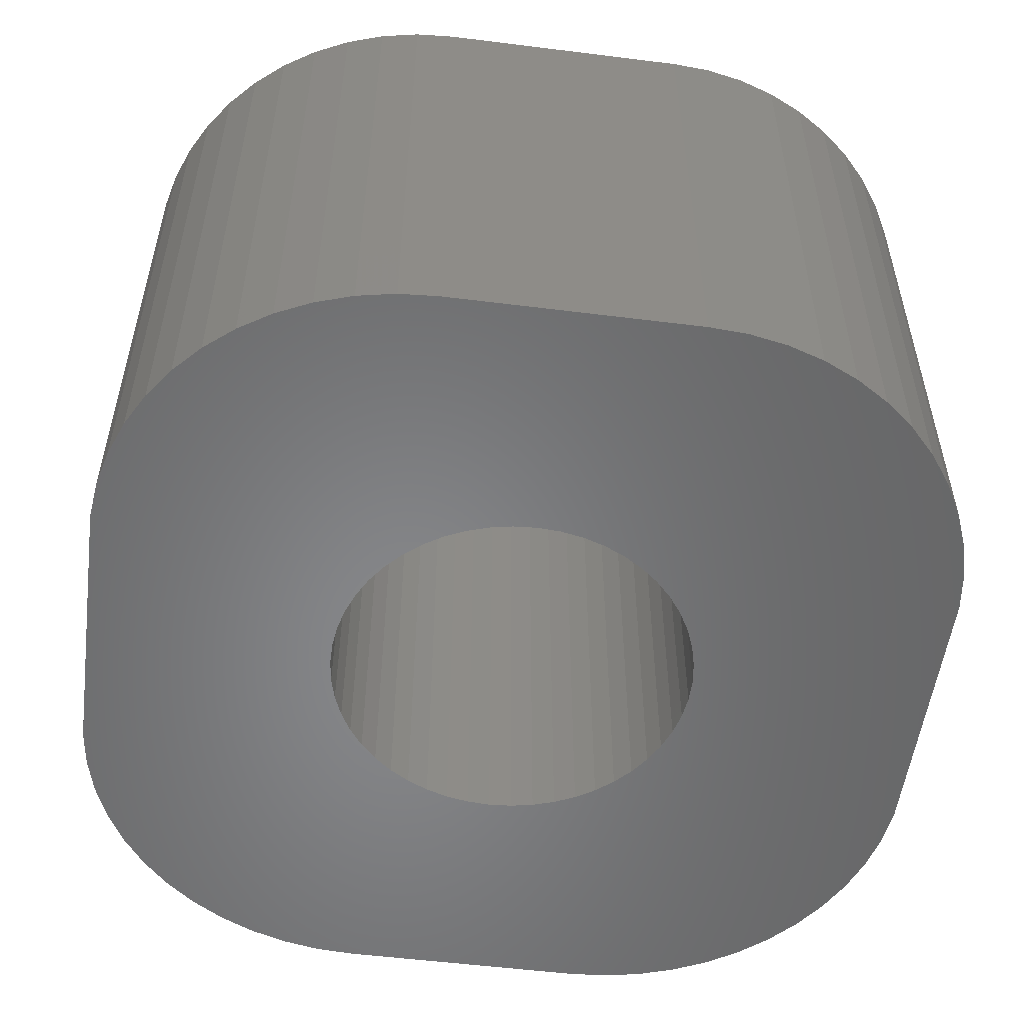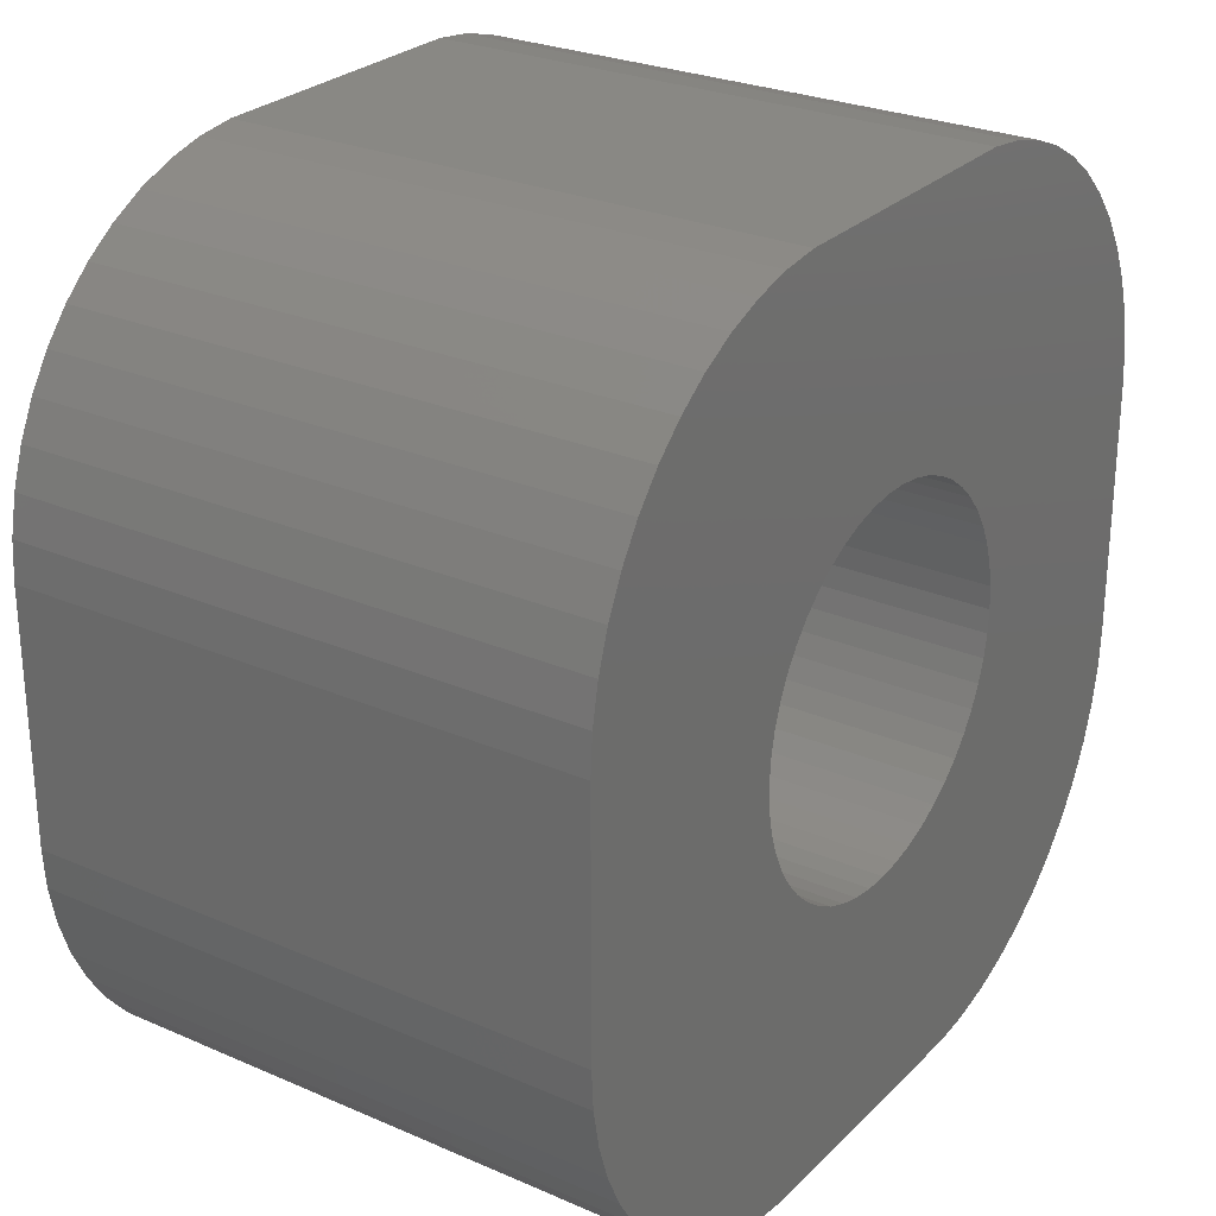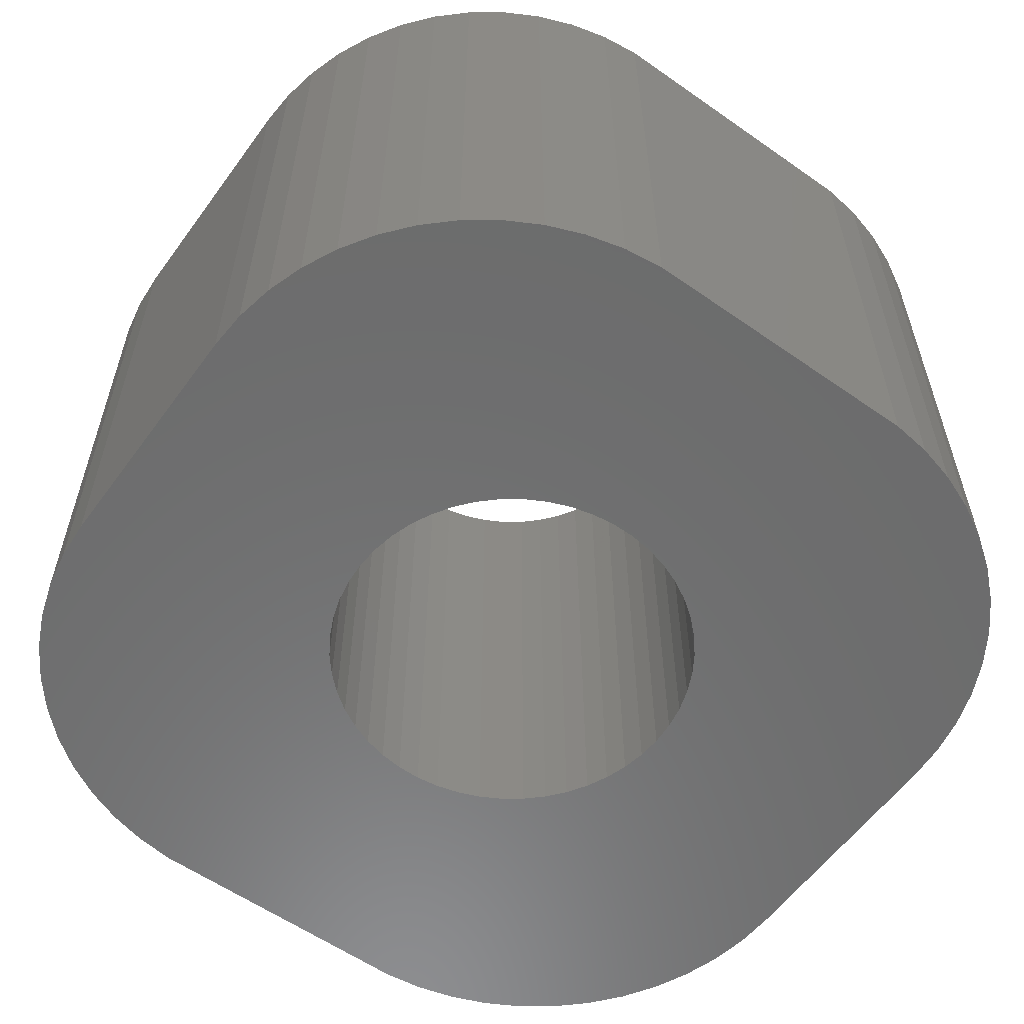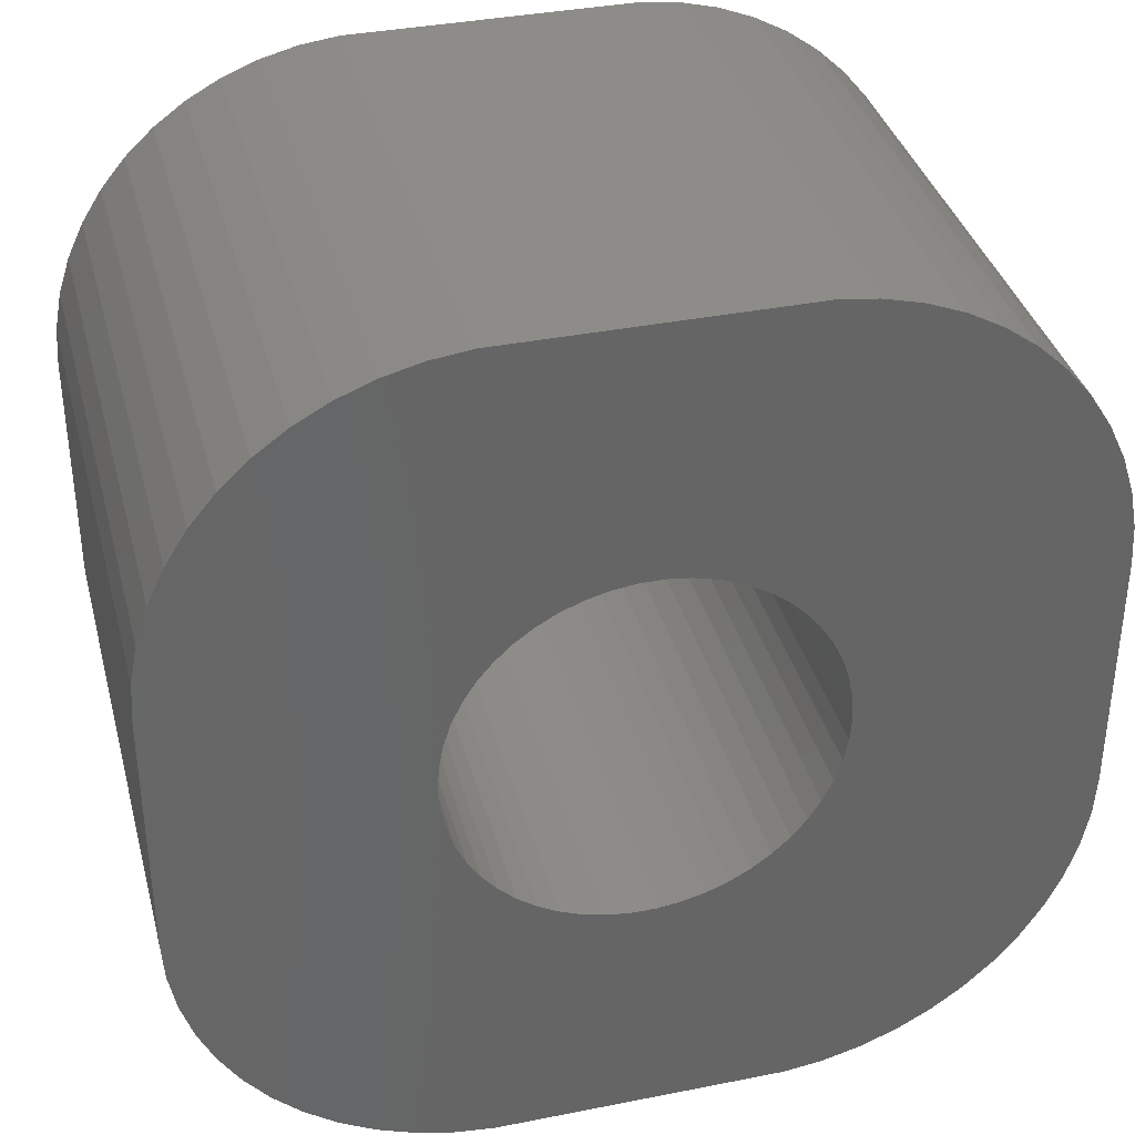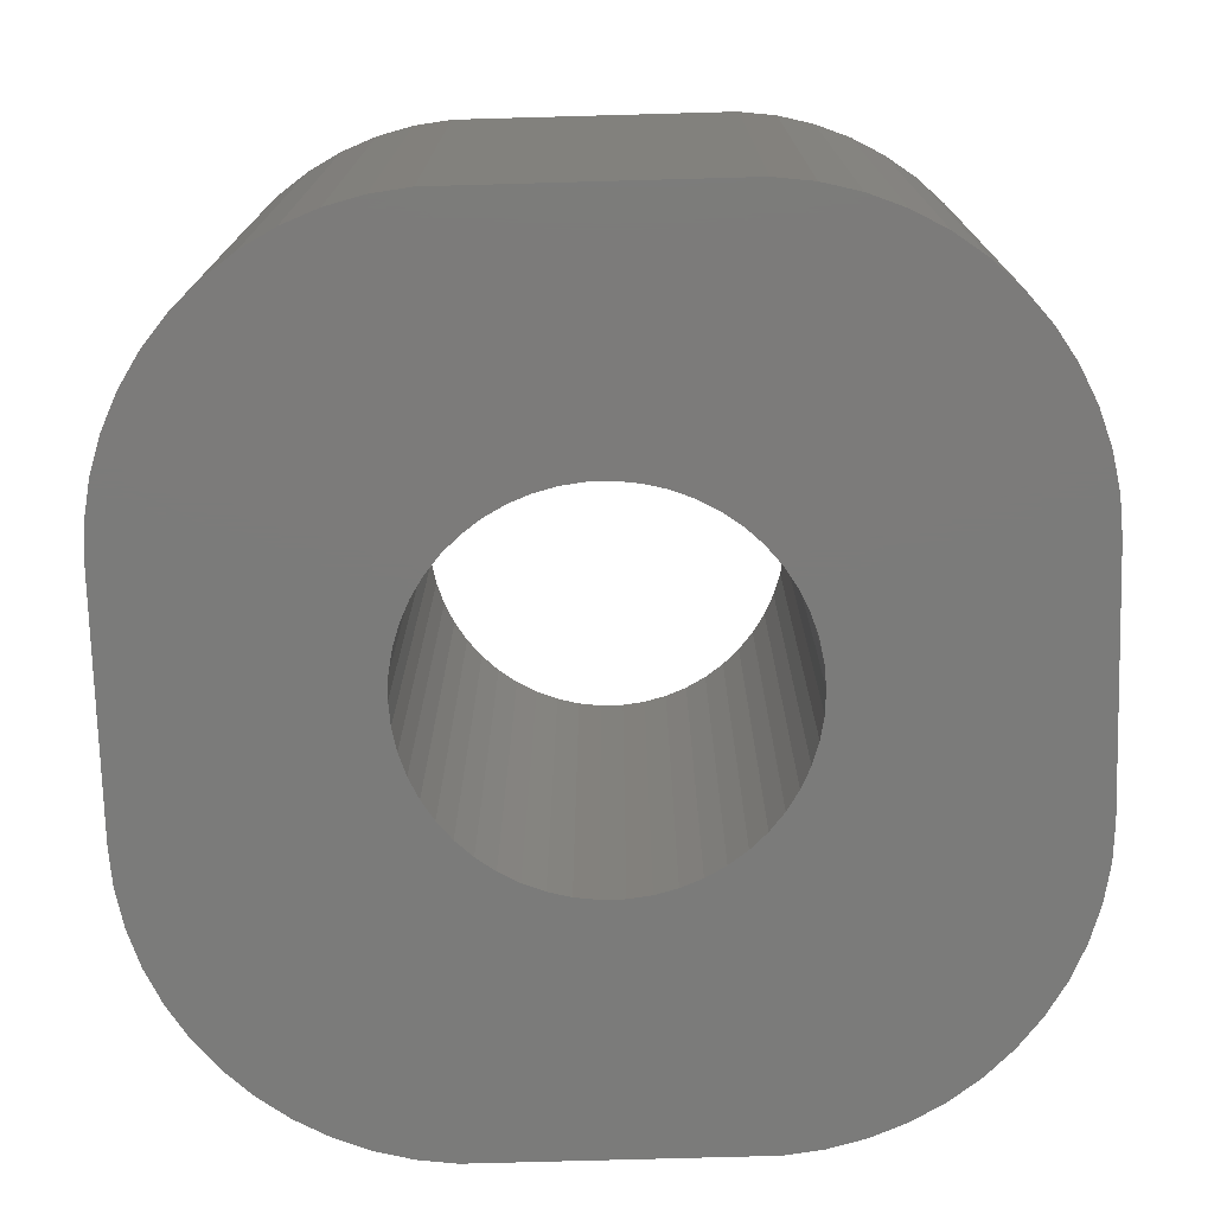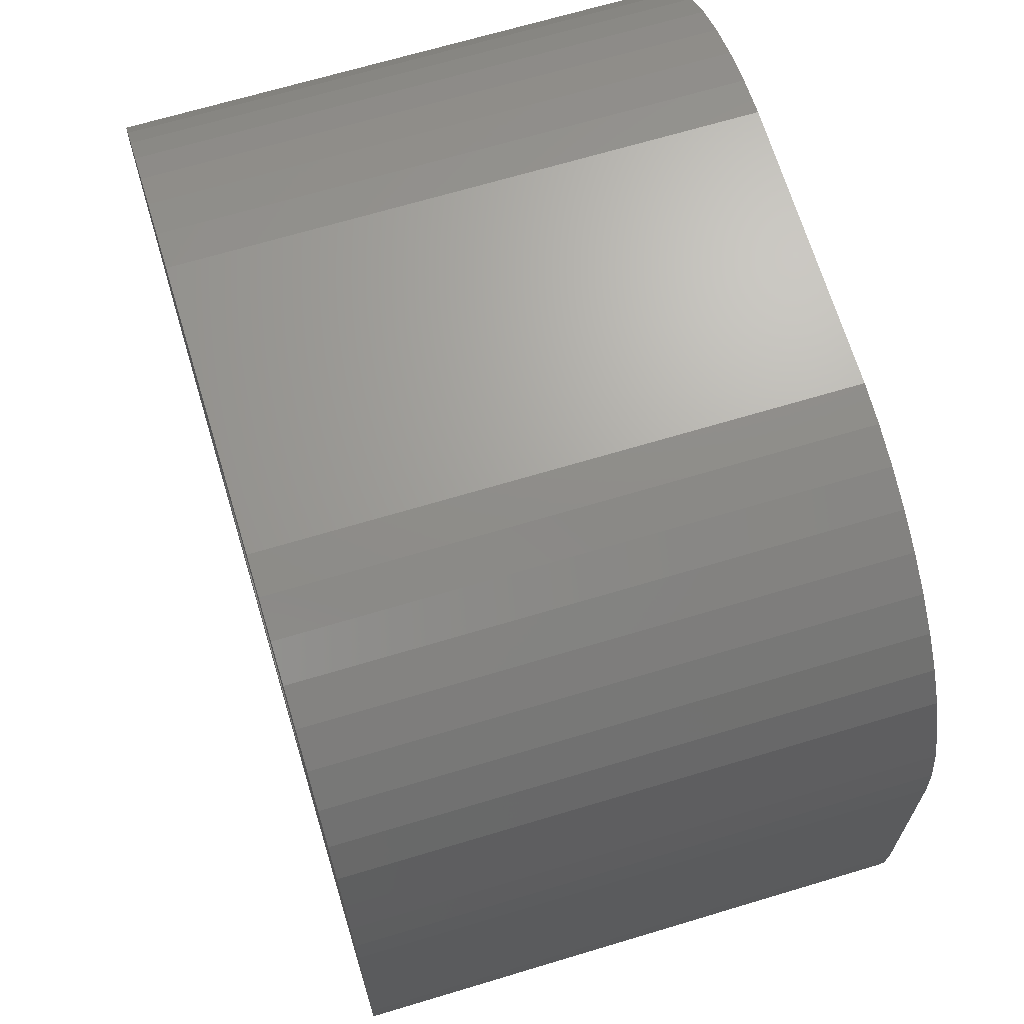
<metadata>
{"format":"stl","ext":"stl","renderer":"f3d","projection":"perspective","resolution":1024,"background":"white","views":[{"elev":-53.9,"azim":82.4,"up":"+Z"},{"elev":26.8,"azim":-55.9,"up":"+Y"},{"elev":-58.5,"azim":144.1,"up":"+Z"},{"elev":36.5,"azim":165.5,"up":"+Y"},{"elev":-74.5,"azim":1.6,"up":"+Z"},{"elev":67.6,"azim":73.2,"up":"+Y"}]}
</metadata>
<code>
# stl→obj: 204 verts, 408 faces
v -7 -2 0
v -7 2 9
v -7 2 0
v -7 -2 9
v -6.961 2.627 9
v -6.961 2.627 0
v -6.961 -2.627 0
v -6.961 -2.627 9
v 2.789 1.104 9
v 7 2 9
v 6.961 2.627 9
v 3 0 9
v 7 -2 9
v 2.629 1.445 9
v 6.843 3.243 9
v 2.976 -0.376 9
v 6.649 3.841 9
v 2.906 -0.7461 9
v 2.427 1.763 9
v 6.382 4.409 9
v 2.789 -1.104 9
v 6.045 4.939 9
v 6.961 -2.627 9
v 2.187 2.054 9
v 5.645 5.423 9
v 2.629 -1.445 9
v 5.187 5.853 9
v 6.843 -3.243 9
v 1.912 2.312 9
v 4.679 6.222 9
v 6.649 -3.841 9
v 4.129 6.524 9
v 2.427 -1.763 9
v 1.607 2.533 9
v 3.545 6.755 9
v 6.382 -4.409 9
v 6.045 -4.939 9
v 2.976 0.376 9
v 2.937 6.911 9
v 2.906 0.7461 9
v 1.277 2.714 9
v 2.314 6.99 9
v 0.9271 2.853 9
v 0.5621 2.947 9
v 0.1884 2.994 9
v -0.1884 2.994 9
v -2.314 6.99 9
v -0.5621 2.947 9
v -0.9271 2.853 9
v -1.277 2.714 9
v -2.937 6.911 9
v -1.607 2.533 9
v -3.545 6.755 9
v -4.129 6.524 9
v -1.912 2.312 9
v -4.679 6.222 9
v -5.187 5.853 9
v -2.187 2.054 9
v -5.645 5.423 9
v -6.045 4.939 9
v -2.427 1.763 9
v 2.187 -2.054 9
v 5.645 -5.423 9
v 5.187 -5.853 9
v 1.912 -2.312 9
v 4.679 -6.222 9
v 4.129 -6.524 9
v 1.607 -2.533 9
v 3.545 -6.755 9
v 2.937 -6.911 9
v 1.277 -2.714 9
v 2.314 -6.99 9
v 0.9271 -2.853 9
v 0.5621 -2.947 9
v 0.1884 -2.994 9
v -0.1884 -2.994 9
v -2.314 -6.99 9
v -0.5621 -2.947 9
v -0.9271 -2.853 9
v -1.277 -2.714 9
v -2.937 -6.911 9
v -1.607 -2.533 9
v -4.129 -6.524 9
v -1.912 -2.312 9
v -5.187 -5.853 9
v -2.187 -2.054 9
v -6.045 -4.939 9
v -2.427 -1.763 9
v -6.649 -3.841 9
v -2.629 -1.445 9
v -2.789 -1.104 9
v -2.906 -0.7461 9
v -2.976 -0.376 9
v -3 0 9
v -6.382 4.409 9
v -6.649 3.841 9
v -2.629 1.445 9
v -3.545 -6.755 9
v -6.843 3.243 9
v -4.679 -6.222 9
v -2.789 1.104 9
v -5.645 -5.423 9
v -2.906 0.7461 9
v -2.976 0.376 9
v -6.382 -4.409 9
v -6.843 -3.243 9
v 3.545 -6.755 0
v 4.129 -6.524 0
v 6.843 -3.243 0
v 6.649 -3.841 0
v -4.129 -6.524 0
v -3.545 -6.755 0
v 2.937 -6.911 0
v 7 2 0
v 7 -2 0
v -6.045 4.939 0
v -5.645 5.423 0
v 2.314 6.99 0
v -2.314 6.99 0
v -5.645 -5.423 0
v -6.045 -4.939 0
v -2.314 -6.99 0
v 2.314 -6.99 0
v -4.679 -6.222 0
v 6.045 -4.939 0
v 5.645 -5.423 0
v 6.382 -4.409 0
v -6.843 3.243 0
v -6.649 3.841 0
v -3.545 6.755 0
v -4.129 6.524 0
v -5.187 5.853 0
v 6.045 4.939 0
v 6.382 4.409 0
v -2.937 6.911 0
v -6.649 -3.841 0
v -6.843 -3.243 0
v -2.937 -6.911 0
v -5.187 -5.853 0
v -6.382 -4.409 0
v 2.789 -1.104 0
v 6.961 -2.627 0
v 3 0 0
v 2.629 -1.445 0
v 2.976 0.376 0
v 2.906 0.7461 0
v 2.427 -1.763 0
v 2.789 1.104 0
v 6.961 2.627 0
v 2.187 -2.054 0
v 2.629 1.445 0
v 5.187 -5.853 0
v 6.843 3.243 0
v 1.912 -2.312 0
v 4.679 -6.222 0
v 6.649 3.841 0
v 2.427 1.763 0
v 1.607 -2.533 0
v 2.976 -0.376 0
v 2.906 -0.7461 0
v 1.277 -2.714 0
v 0.9271 -2.853 0
v 0.5621 -2.947 0
v 0.1884 -2.994 0
v -0.1884 -2.994 0
v -0.5621 -2.947 0
v -0.9271 -2.853 0
v -1.277 -2.714 0
v -1.607 -2.533 0
v -1.912 -2.312 0
v -2.187 -2.054 0
v -2.427 -1.763 0
v 2.187 2.054 0
v 5.645 5.423 0
v 5.187 5.853 0
v 1.912 2.312 0
v 4.679 6.222 0
v 4.129 6.524 0
v 1.607 2.533 0
v 3.545 6.755 0
v 2.937 6.911 0
v 1.277 2.714 0
v 0.9271 2.853 0
v 0.5621 2.947 0
v 0.1884 2.994 0
v -0.1884 2.994 0
v -0.5621 2.947 0
v -0.9271 2.853 0
v -1.277 2.714 0
v -1.607 2.533 0
v -1.912 2.312 0
v -2.187 2.054 0
v -2.427 1.763 0
v -2.629 1.445 0
v -2.789 1.104 0
v -2.906 0.7461 0
v -2.976 0.376 0
v -3 0 0
v -2.629 -1.445 0
v -4.679 6.222 0
v -2.789 -1.104 0
v -2.906 -0.7461 0
v -2.976 -0.376 0
v -6.382 4.409 0
f 1 2 3
f 2 1 4
f 3 5 6
f 5 3 2
f 7 4 1
f 4 7 8
f 9 10 11
f 10 12 13
f 14 11 15
f 16 13 12
f 14 15 17
f 18 13 16
f 19 17 20
f 21 13 18
f 19 20 22
f 13 21 23
f 24 22 25
f 26 23 21
f 24 25 27
f 23 26 28
f 29 27 30
f 28 26 31
f 29 30 32
f 33 31 26
f 34 32 35
f 31 33 36
f 36 33 37
f 10 38 12
f 34 35 39
f 10 40 38
f 10 9 40
f 11 14 9
f 17 19 14
f 41 39 42
f 22 24 19
f 27 29 24
f 32 34 29
f 39 41 34
f 42 43 41
f 42 44 43
f 42 45 44
f 42 46 45
f 47 46 42
f 46 47 48
f 48 47 49
f 49 47 50
f 51 50 47
f 50 51 52
f 53 52 51
f 54 52 53
f 52 54 55
f 56 55 54
f 57 55 56
f 55 57 58
f 59 58 57
f 60 58 59
f 58 60 61
f 62 37 33
f 37 62 63
f 63 62 64
f 65 64 62
f 64 65 66
f 66 65 67
f 68 67 65
f 67 68 69
f 69 68 70
f 71 70 68
f 70 71 72
f 73 72 71
f 74 72 73
f 75 72 74
f 76 72 75
f 77 76 78
f 77 78 79
f 77 79 80
f 81 80 82
f 83 82 84
f 85 84 86
f 76 77 72
f 87 86 88
f 89 88 90
f 8 90 91
f 4 91 92
f 80 81 77
f 4 92 93
f 4 93 94
f 95 61 60
f 4 94 2
f 96 61 95
f 91 4 8
f 61 96 97
f 82 98 81
f 99 97 96
f 82 83 98
f 5 97 99
f 84 100 83
f 97 5 101
f 84 85 100
f 2 101 5
f 86 102 85
f 101 2 103
f 86 87 102
f 103 2 104
f 88 105 87
f 104 2 94
f 88 89 105
f 90 106 89
f 90 8 106
f 107 67 69
f 67 107 108
f 31 109 28
f 109 31 110
f 111 98 83
f 98 111 112
f 113 69 70
f 69 113 107
f 13 114 10
f 114 13 115
f 116 59 117
f 59 116 60
f 118 47 42
f 47 118 119
f 120 87 121
f 87 120 102
f 122 72 77
f 72 122 123
f 124 83 100
f 83 124 111
f 63 125 37
f 125 63 126
f 36 110 31
f 110 36 127
f 128 96 129
f 96 128 99
f 130 54 53
f 54 130 131
f 132 59 57
f 59 132 117
f 20 133 22
f 133 20 134
f 119 51 47
f 51 119 135
f 136 106 137
f 106 136 89
f 123 70 72
f 70 123 113
f 112 81 98
f 81 112 138
f 138 77 81
f 77 138 122
f 139 100 85
f 100 139 124
f 121 105 140
f 105 121 87
f 141 115 142
f 115 143 114
f 144 142 109
f 145 114 143
f 144 109 110
f 146 114 145
f 147 110 127
f 148 114 146
f 147 127 125
f 114 148 149
f 150 125 126
f 151 149 148
f 150 126 152
f 149 151 153
f 154 152 155
f 153 151 156
f 154 155 108
f 157 156 151
f 158 108 107
f 156 157 134
f 134 157 133
f 115 159 143
f 158 107 113
f 115 160 159
f 115 141 160
f 142 144 141
f 110 147 144
f 161 113 123
f 125 150 147
f 152 154 150
f 108 158 154
f 113 161 158
f 123 162 161
f 123 163 162
f 123 164 163
f 123 165 164
f 122 165 123
f 165 122 166
f 166 122 167
f 167 122 168
f 138 168 122
f 168 138 169
f 112 169 138
f 111 169 112
f 169 111 170
f 124 170 111
f 139 170 124
f 170 139 171
f 120 171 139
f 121 171 120
f 171 121 172
f 173 133 157
f 133 173 174
f 174 173 175
f 176 175 173
f 175 176 177
f 177 176 178
f 179 178 176
f 178 179 180
f 180 179 181
f 182 181 179
f 181 182 118
f 183 118 182
f 184 118 183
f 185 118 184
f 186 118 185
f 119 186 187
f 119 187 188
f 119 188 189
f 135 189 190
f 131 190 191
f 132 191 192
f 186 119 118
f 116 192 193
f 129 193 194
f 6 194 195
f 3 195 196
f 189 135 119
f 3 196 197
f 3 197 198
f 140 172 121
f 3 198 1
f 136 172 140
f 195 3 6
f 172 136 199
f 190 130 135
f 137 199 136
f 190 131 130
f 7 199 137
f 191 200 131
f 199 7 201
f 191 132 200
f 1 201 7
f 192 117 132
f 201 1 202
f 192 116 117
f 202 1 203
f 193 204 116
f 203 1 198
f 193 129 204
f 194 128 129
f 194 6 128
f 155 64 66
f 64 155 152
f 37 127 36
f 127 37 125
f 152 63 64
f 63 152 126
f 23 115 13
f 115 23 142
f 28 142 23
f 142 28 109
f 6 99 128
f 99 6 5
f 204 60 116
f 60 204 95
f 129 95 204
f 95 129 96
f 135 53 51
f 53 135 130
f 15 156 17
f 156 15 153
f 17 134 20
f 134 17 156
f 180 39 35
f 39 180 181
f 120 85 102
f 85 120 139
f 140 89 136
f 89 140 105
f 137 8 7
f 8 137 106
f 108 66 67
f 66 108 155
f 200 57 56
f 57 200 132
f 131 56 54
f 56 131 200
f 10 149 11
f 149 10 114
f 175 30 27
f 30 175 177
f 181 42 39
f 42 181 118
f 11 153 15
f 153 11 149
f 177 32 30
f 32 177 178
f 174 27 25
f 27 174 175
f 22 174 25
f 174 22 133
f 178 35 32
f 35 178 180
f 143 38 145
f 38 143 12
f 94 197 104
f 197 94 198
f 186 45 46
f 45 186 185
f 164 76 75
f 76 164 165
f 176 24 29
f 24 176 173
f 192 55 58
f 55 192 191
f 189 49 50
f 49 189 188
f 148 14 151
f 14 148 9
f 145 40 146
f 40 145 38
f 183 41 43
f 41 183 182
f 184 43 44
f 43 184 183
f 179 29 34
f 29 179 176
f 101 194 97
f 194 101 195
f 97 193 61
f 193 97 194
f 103 195 101
f 195 103 196
f 191 52 55
f 52 191 190
f 188 48 49
f 48 188 187
f 141 18 160
f 18 141 21
f 163 75 74
f 75 163 164
f 146 9 148
f 9 146 40
f 157 24 173
f 24 157 19
f 151 19 157
f 19 151 14
f 185 44 45
f 44 185 184
f 182 34 41
f 34 182 179
f 61 192 58
f 192 61 193
f 104 196 103
f 196 104 197
f 190 50 52
f 50 190 189
f 187 46 48
f 46 187 186
f 150 65 62
f 65 150 154
f 160 16 159
f 16 160 18
f 90 201 91
f 201 90 199
f 161 73 71
f 73 161 162
f 158 71 68
f 71 158 161
f 144 21 141
f 21 144 26
f 150 33 147
f 33 150 62
f 159 12 143
f 12 159 16
f 169 84 82
f 84 169 170
f 170 86 84
f 86 170 171
f 91 202 92
f 202 91 201
f 162 74 73
f 74 162 163
f 154 68 65
f 68 154 158
f 147 26 144
f 26 147 33
f 165 78 76
f 78 165 166
f 86 172 88
f 172 86 171
f 88 199 90
f 199 88 172
f 92 203 93
f 203 92 202
f 93 198 94
f 198 93 203
f 166 79 78
f 79 166 167
f 167 80 79
f 80 167 168
f 168 82 80
f 82 168 169

</code>
